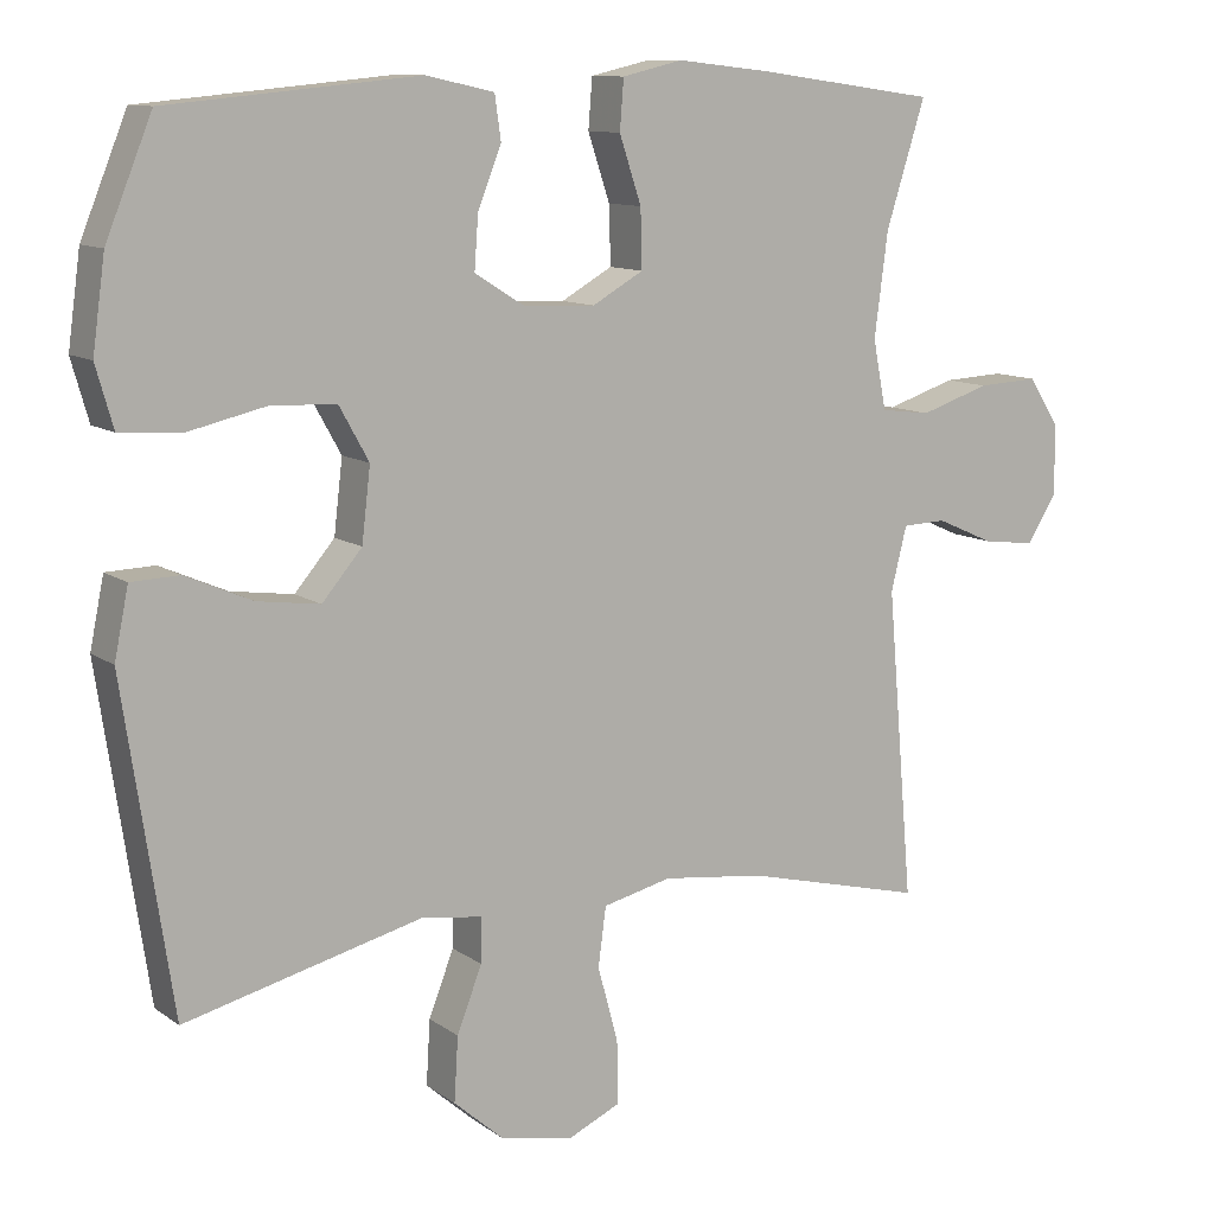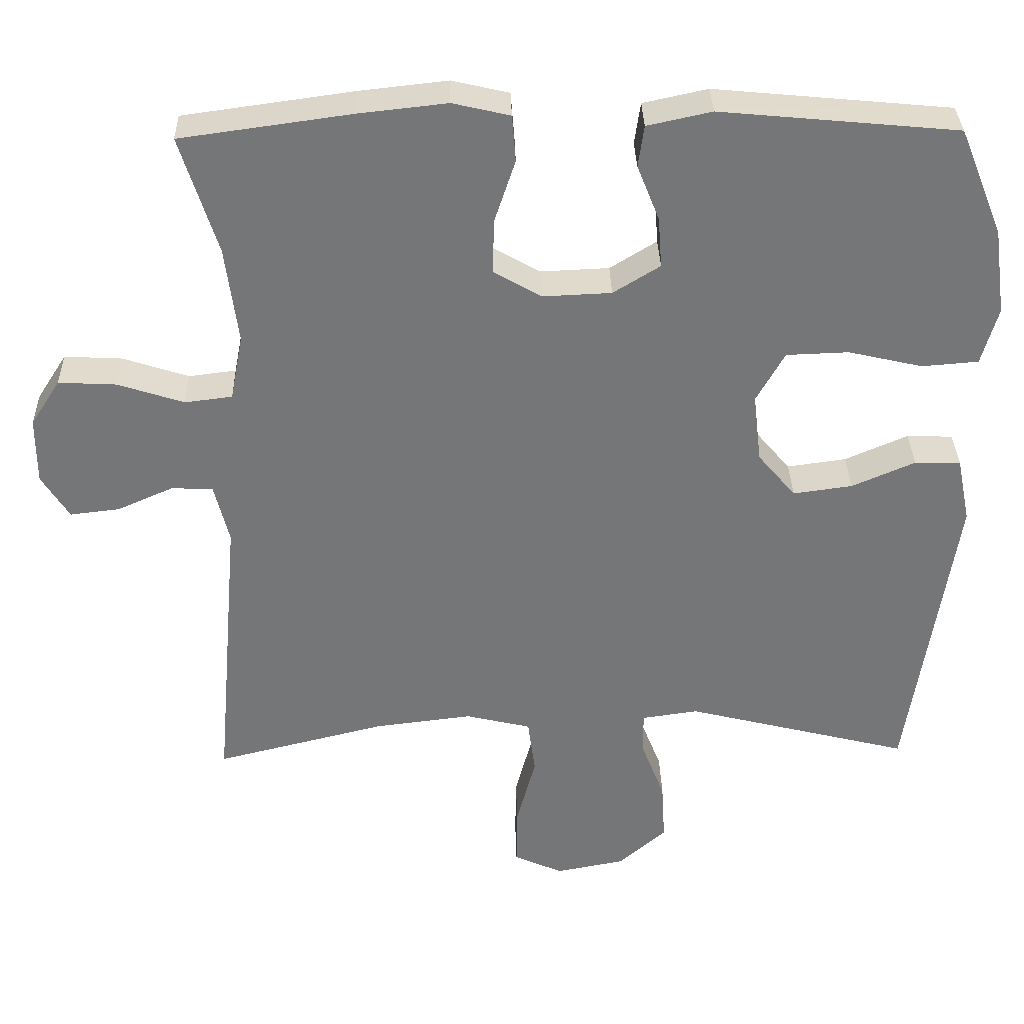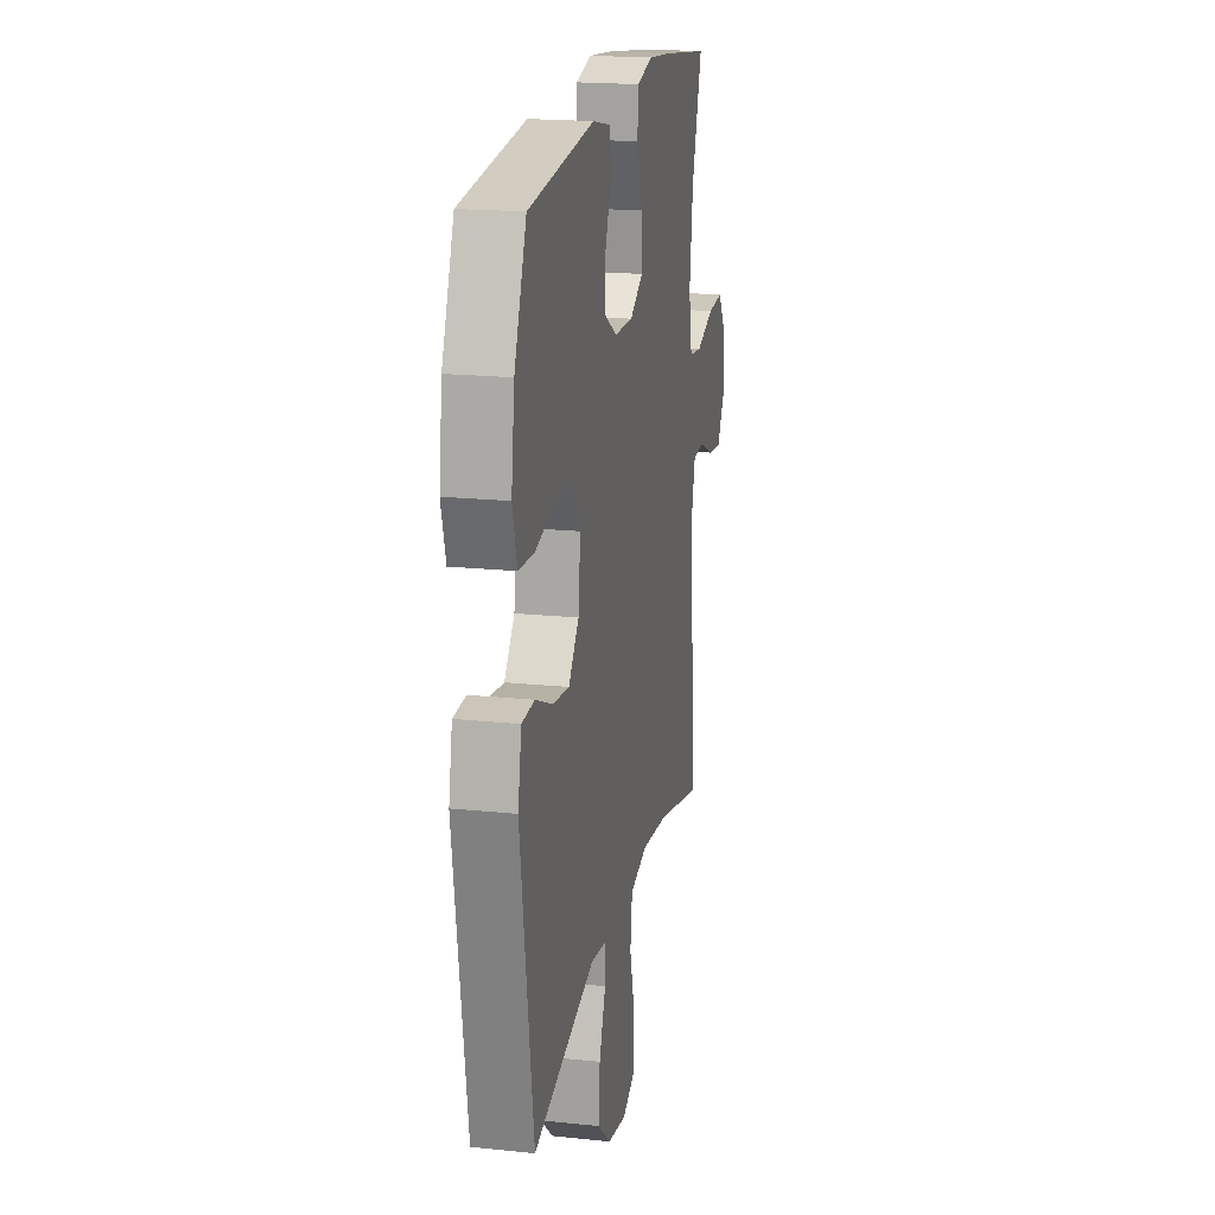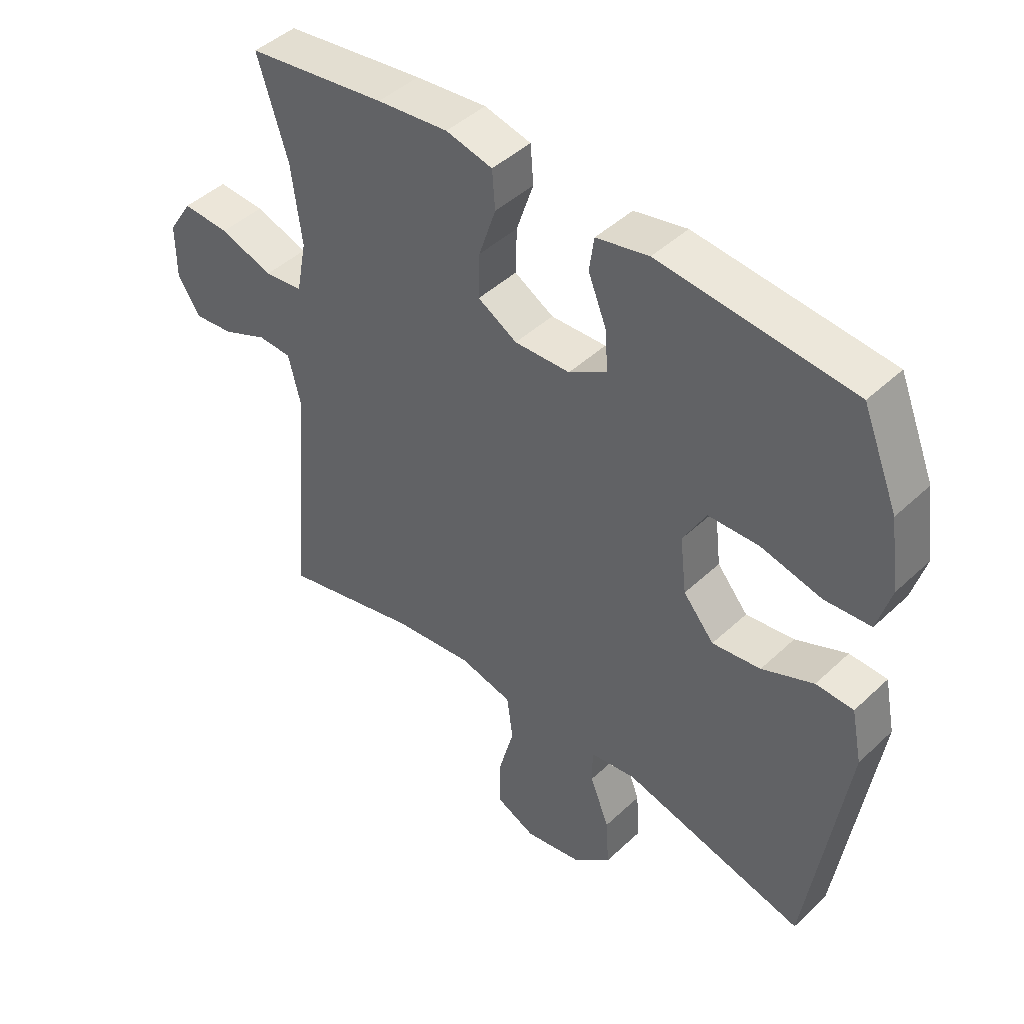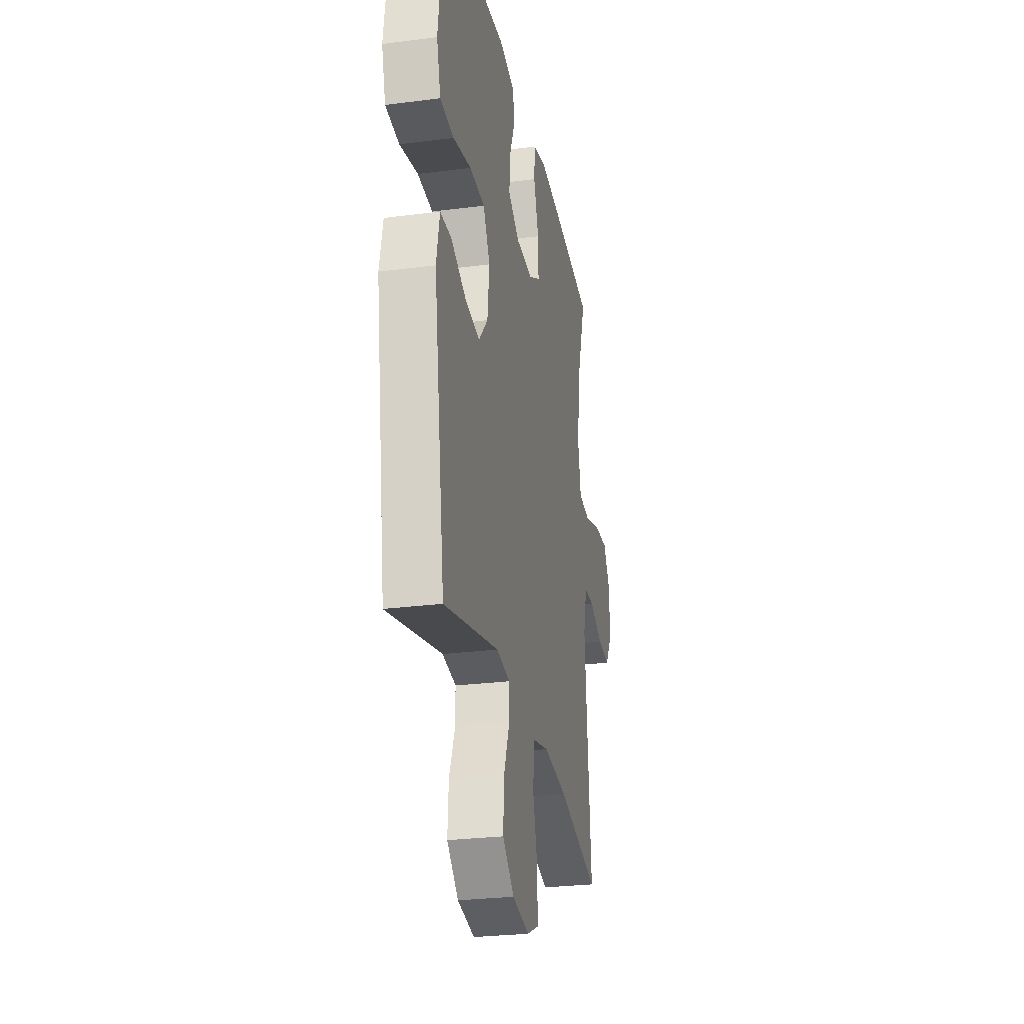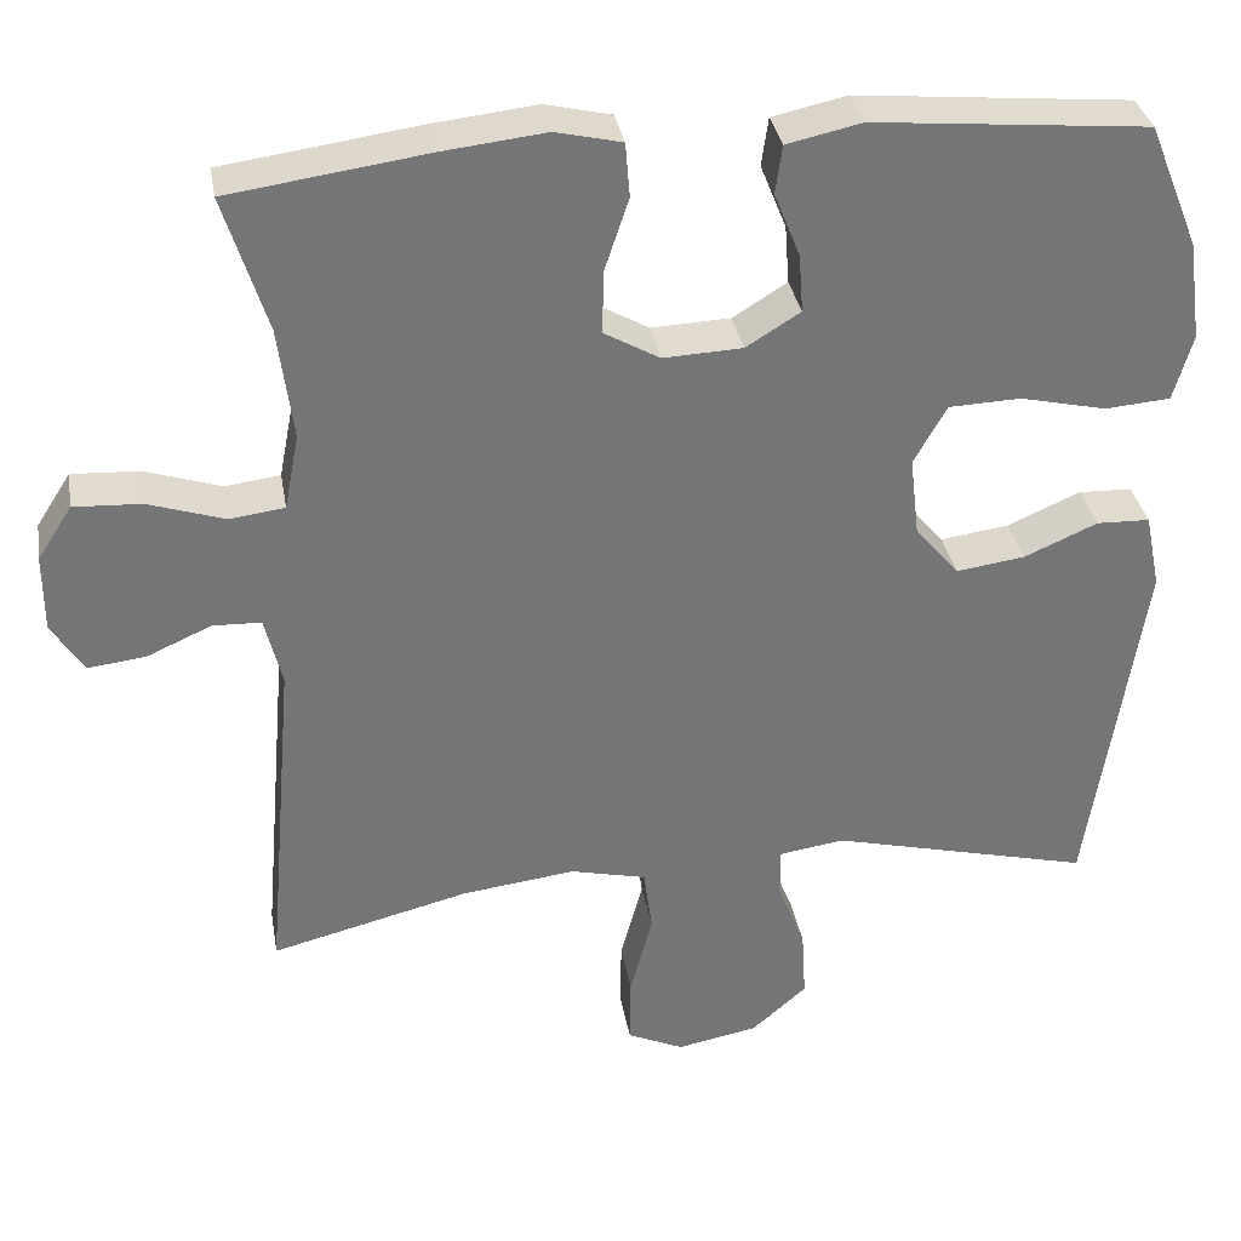
<metadata>
{"format":"obj","ext":"obj","renderer":"f3d","projection":"perspective","resolution":1024,"background":"white","views":[{"elev":10.8,"azim":148.8,"up":"+Z"},{"elev":33.3,"azim":-1.4,"up":"+Z"},{"elev":19.3,"azim":101.1,"up":"+Z"},{"elev":45.0,"azim":42.8,"up":"+Z"},{"elev":-27.1,"azim":101.3,"up":"+Z"},{"elev":33.8,"azim":-9.8,"up":"+Z"}]}
</metadata>
<code>
v -0.5 0.07 0.5
v -0.269 0.07 0.532
v -0.151 0.07 0.545
v -0.074 0.07 0.527
v -0.069 0.07 0.464
v -0.097 0.07 0.38
v -0.099 0.07 0.306
v -0.034 0.07 0.269
v 0.058 0.07 0.273
v 0.121 0.07 0.312
v 0.116 0.07 0.38
v 0.086 0.07 0.455
v 0.094 0.07 0.511
v 0.181 0.07 0.53
v 0.5 0.07 0.5
v 0.559 0.07 0.355
v 0.575 0.07 0.239
v 0.553 0.07 0.162
v 0.477 0.07 0.156
v 0.377 0.07 0.179
v 0.293 0.07 0.176
v 0.255 0.07 0.108
v 0.266 0.07 0.015
v 0.317 0.07 -0.045
v 0.397 0.07 -0.034
v 0.482 0.07 0.003
v 0.544 0.07 0.001
v 0.562 0.07 -0.087
v 0.5 0.07 -0.5
v 0.196 0.07 -0.424
v 0.12 0.07 -0.435
v 0.12 0.07 -0.492
v 0.152 0.07 -0.574
v 0.157 0.07 -0.656
v 0.093 0.07 -0.712
v -0.001 0.07 -0.73
v -0.067 0.07 -0.7
v -0.066 0.07 -0.62
v -0.04 0.07 -0.523
v -0.05 0.07 -0.448
v -0.138 0.07 -0.427
v -0.27 0.07 -0.443
v -0.5 0.07 -0.5
v -0.466 0.07 -0.106
v -0.486 0.07 -0.025
v -0.542 0.07 -0.023
v -0.617 0.07 -0.056
v -0.684 0.07 -0.064
v -0.721 0.07 -0.005
v -0.721 0.07 0.085
v -0.681 0.07 0.147
v -0.603 0.07 0.143
v -0.514 0.07 0.114
v -0.45 0.07 0.122
v -0.433 0.07 0.21
v -0.45 0.07 0.341
v -0.5 0 0.5
v -0.269 0 0.532
v -0.151 0 0.545
v -0.074 0 0.527
v -0.069 0 0.464
v -0.097 0 0.38
v -0.099 0 0.306
v -0.034 0 0.269
v 0.058 0 0.273
v 0.121 0 0.312
v 0.116 0 0.38
v 0.086 0 0.455
v 0.094 0 0.511
v 0.181 0 0.53
v 0.5 0 0.5
v 0.559 0 0.355
v 0.575 0 0.239
v 0.553 0 0.162
v 0.477 0 0.156
v 0.377 0 0.179
v 0.293 0 0.176
v 0.255 0 0.108
v 0.266 0 0.015
v 0.317 0 -0.045
v 0.397 0 -0.034
v 0.482 0 0.003
v 0.544 0 0.001
v 0.562 0 -0.087
v 0.5 0 -0.5
v 0.196 0 -0.424
v 0.12 0 -0.435
v 0.12 0 -0.492
v 0.152 0 -0.574
v 0.157 0 -0.656
v 0.093 0 -0.712
v -0.001 0 -0.73
v -0.067 0 -0.7
v -0.066 0 -0.62
v -0.04 0 -0.523
v -0.05 0 -0.448
v -0.138 0 -0.427
v -0.27 0 -0.443
v -0.5 0 -0.5
v -0.466 0 -0.106
v -0.486 0 -0.025
v -0.542 0 -0.023
v -0.617 0 -0.056
v -0.684 0 -0.064
v -0.721 0 -0.005
v -0.721 0 0.085
v -0.681 0 0.147
v -0.603 0 0.143
v -0.514 0 0.114
v -0.45 0 0.122
v -0.433 0 0.21
v -0.45 0 0.341
f 50 51 52 53
f 50 53 54
f 49 50 54
f 46 47 48 49
f 45 46 49 54
f 44 45 54
f 42 43 44
f 41 42 44 54
f 40 41 54 55
f 36 37 38 39
f 36 39 40
f 35 36 40
f 32 33 34 35
f 31 32 35 40
f 30 31 40 55
f 25 26 27 28
f 24 25 28 29
f 23 24 29 30
f 17 18 19 20
f 17 20 21
f 16 17 21
f 15 16 21
f 14 15 21
f 11 12 13 14
f 10 11 14 21
f 9 10 21 22
f 3 4 5 6
f 3 6 7
f 56 1 2 3
f 56 3 7
f 55 56 7 8
f 22 23 30 55
f 8 9 22 55
f 109 108 107 106
f 110 109 106
f 110 106 105
f 105 104 103 102
f 110 105 102 101
f 110 101 100
f 100 99 98
f 110 100 98 97
f 111 110 97 96
f 95 94 93 92
f 96 95 92
f 96 92 91
f 91 90 89 88
f 96 91 88 87
f 111 96 87 86
f 84 83 82 81
f 85 84 81 80
f 86 85 80 79
f 76 75 74 73
f 77 76 73
f 77 73 72
f 77 72 71
f 77 71 70
f 70 69 68 67
f 77 70 67 66
f 78 77 66 65
f 62 61 60 59
f 63 62 59
f 59 58 57 112
f 63 59 112
f 64 63 112 111
f 111 86 79 78
f 111 78 65 64
f 1 57 58 2
f 2 58 59 3
f 3 59 60 4
f 4 60 61 5
f 5 61 62 6
f 6 62 63 7
f 7 63 64 8
f 8 64 65 9
f 9 65 66 10
f 10 66 67 11
f 11 67 68 12
f 12 68 69 13
f 13 69 70 14
f 14 70 71 15
f 15 71 72 16
f 16 72 73 17
f 17 73 74 18
f 18 74 75 19
f 19 75 76 20
f 20 76 77 21
f 21 77 78 22
f 22 78 79 23
f 23 79 80 24
f 24 80 81 25
f 25 81 82 26
f 26 82 83 27
f 27 83 84 28
f 28 84 85 29
f 29 85 86 30
f 30 86 87 31
f 31 87 88 32
f 32 88 89 33
f 33 89 90 34
f 34 90 91 35
f 35 91 92 36
f 36 92 93 37
f 37 93 94 38
f 38 94 95 39
f 39 95 96 40
f 40 96 97 41
f 41 97 98 42
f 42 98 99 43
f 43 99 100 44
f 44 100 101 45
f 45 101 102 46
f 46 102 103 47
f 47 103 104 48
f 48 104 105 49
f 49 105 106 50
f 50 106 107 51
f 51 107 108 52
f 52 108 109 53
f 53 109 110 54
f 54 110 111 55
f 55 111 112 56
f 56 112 57 1

</code>
